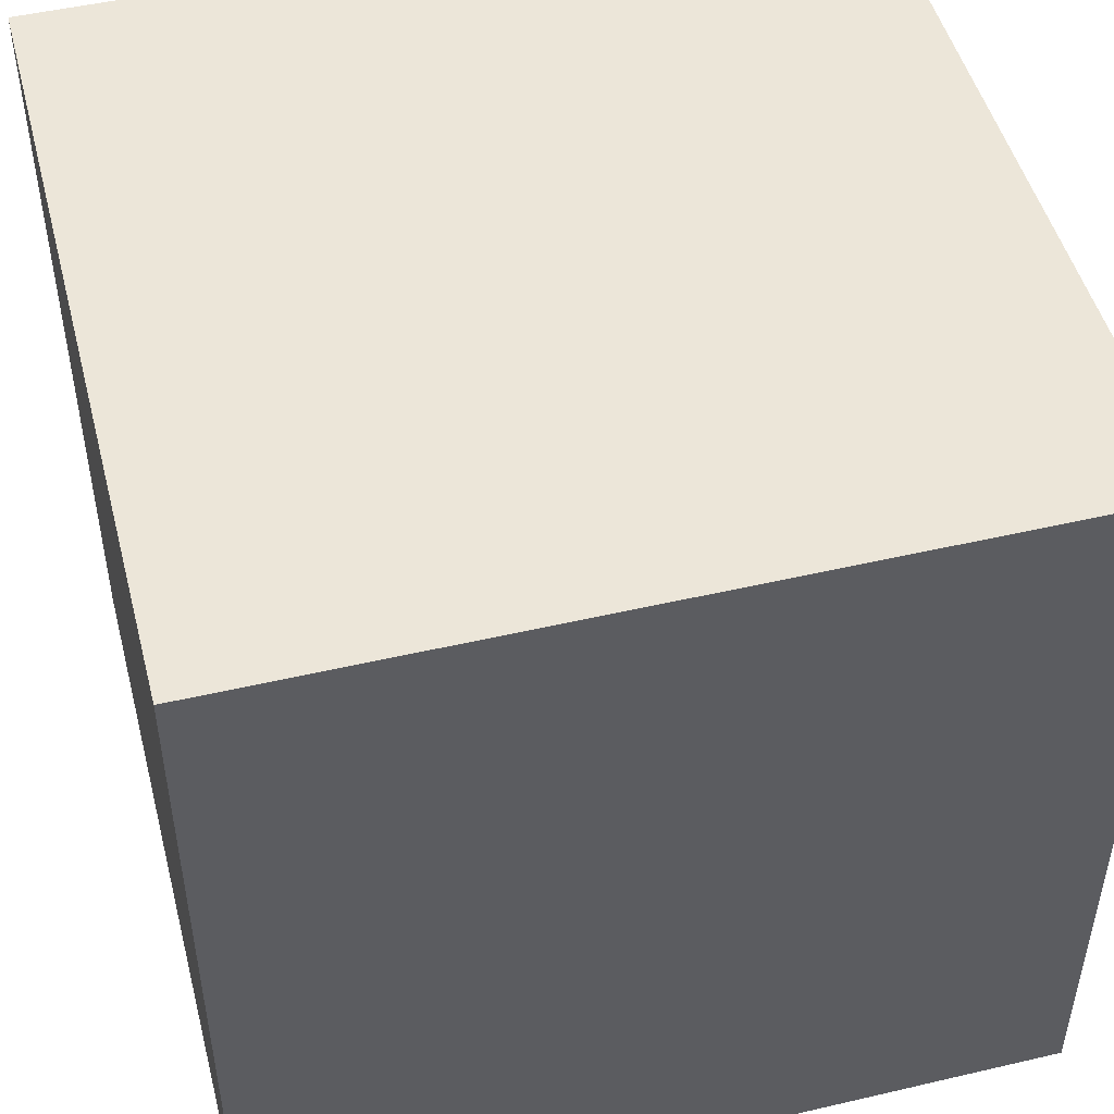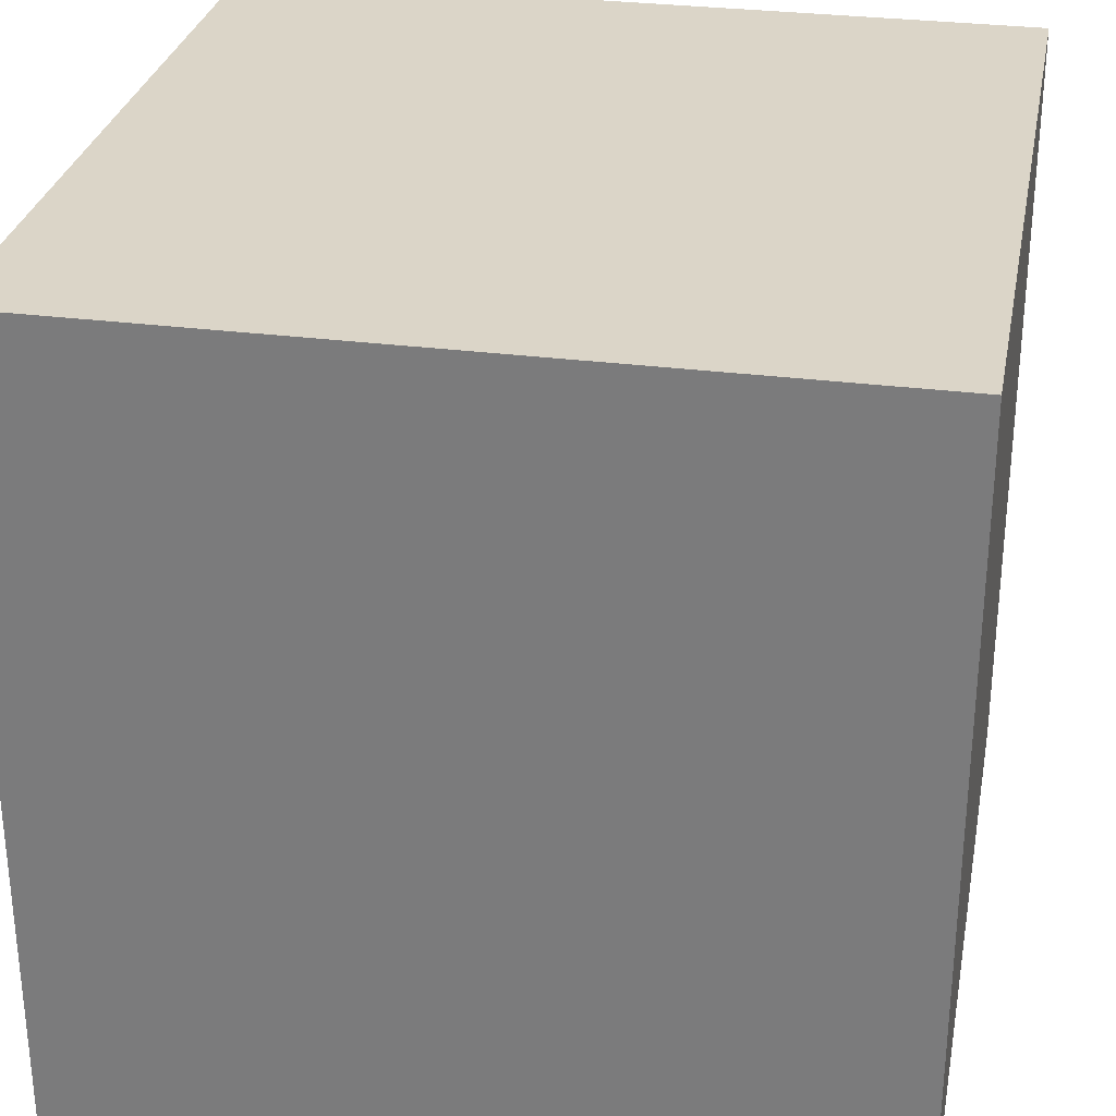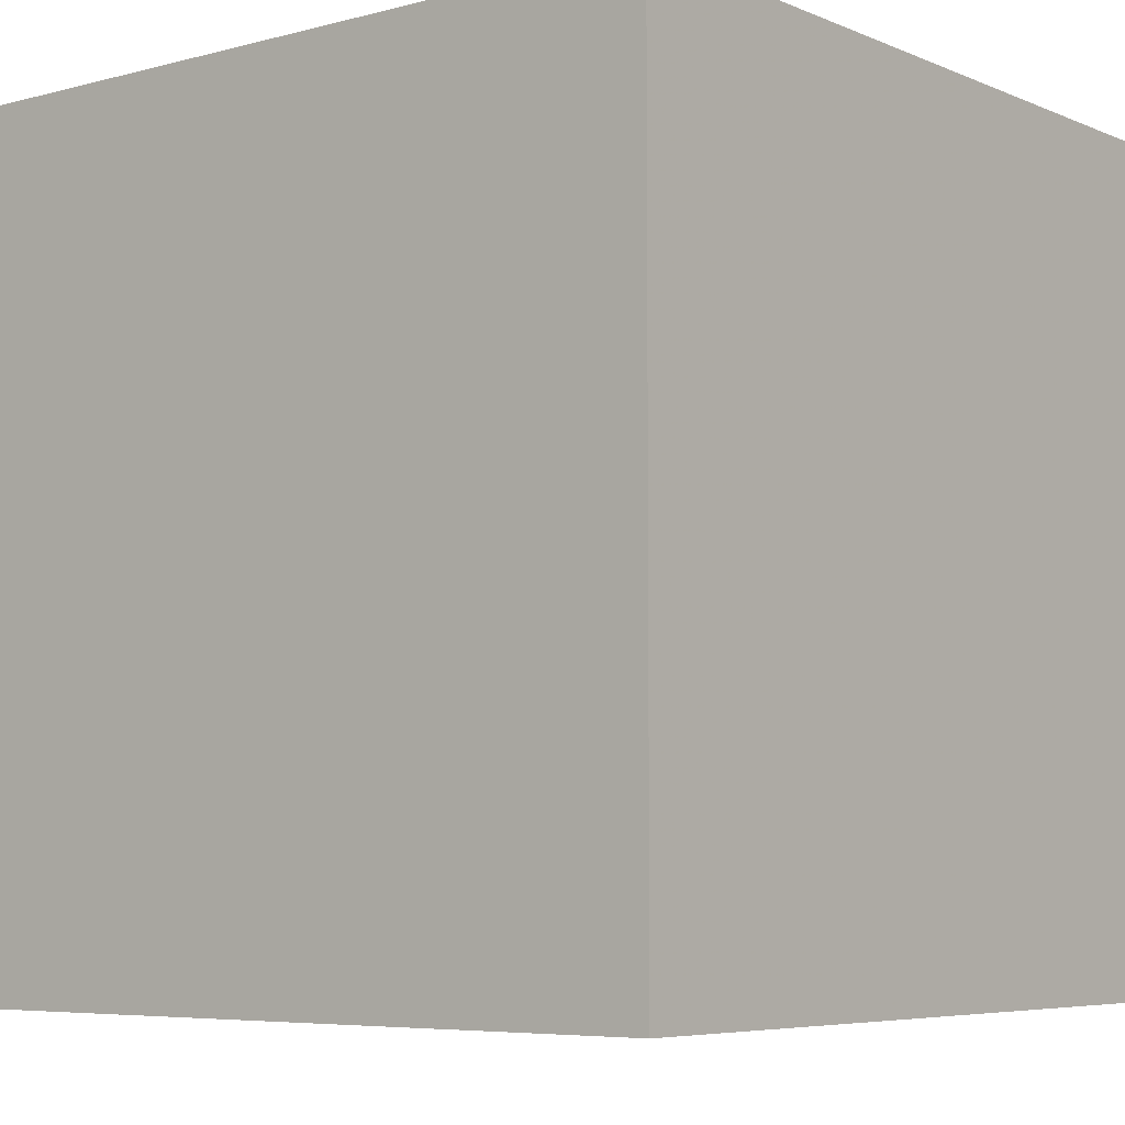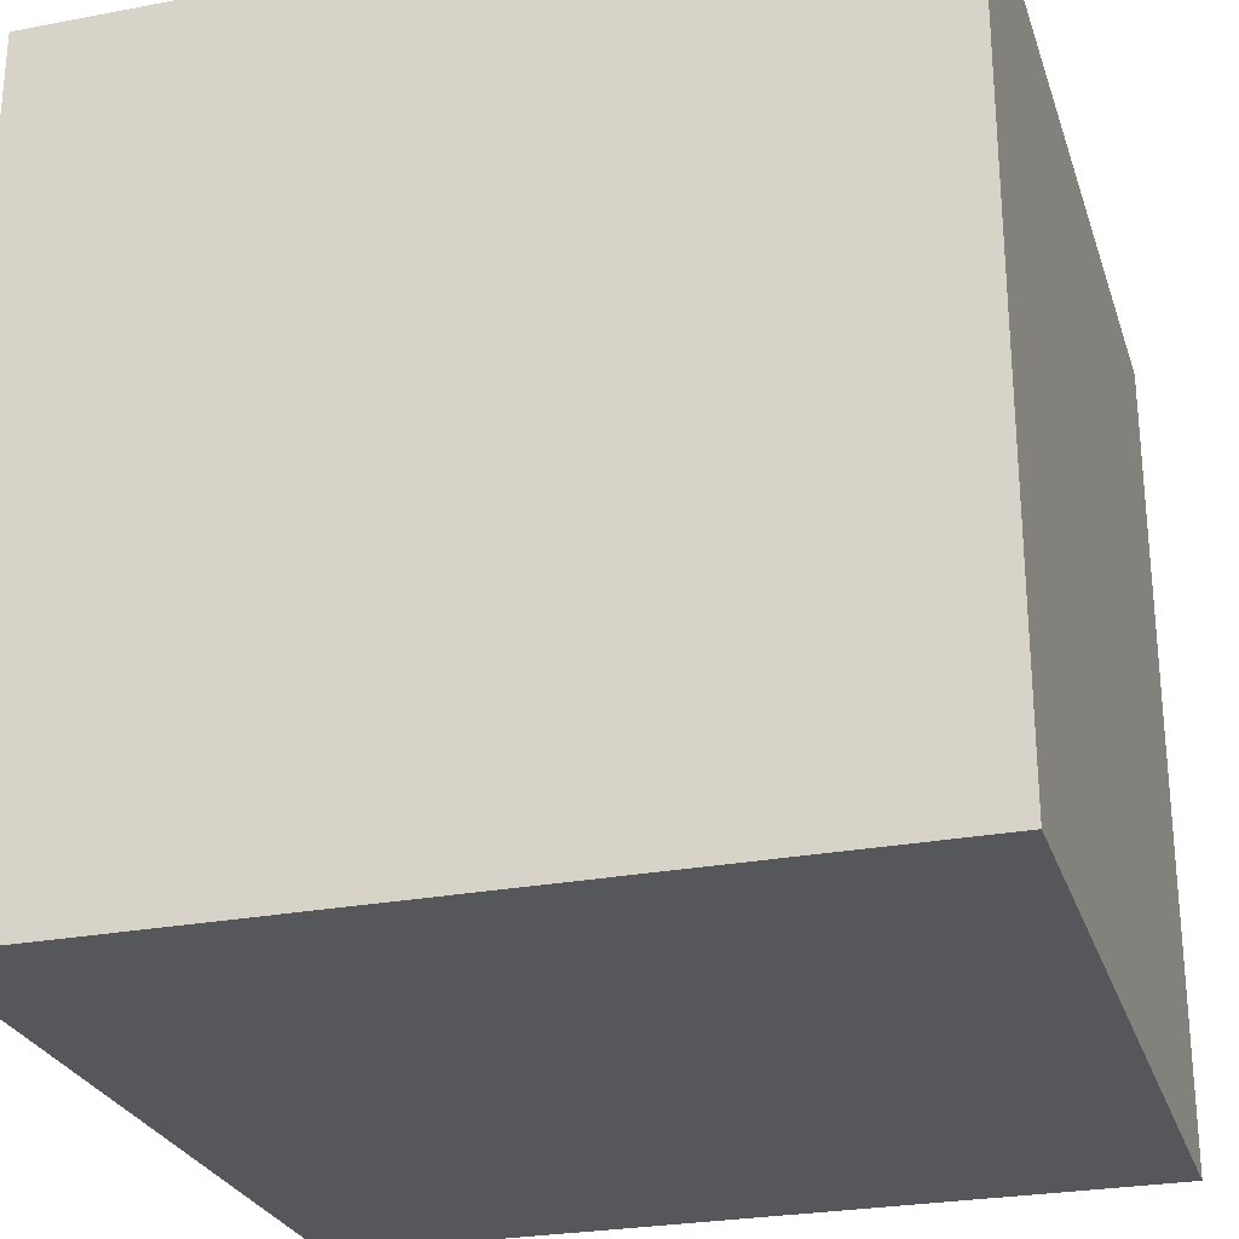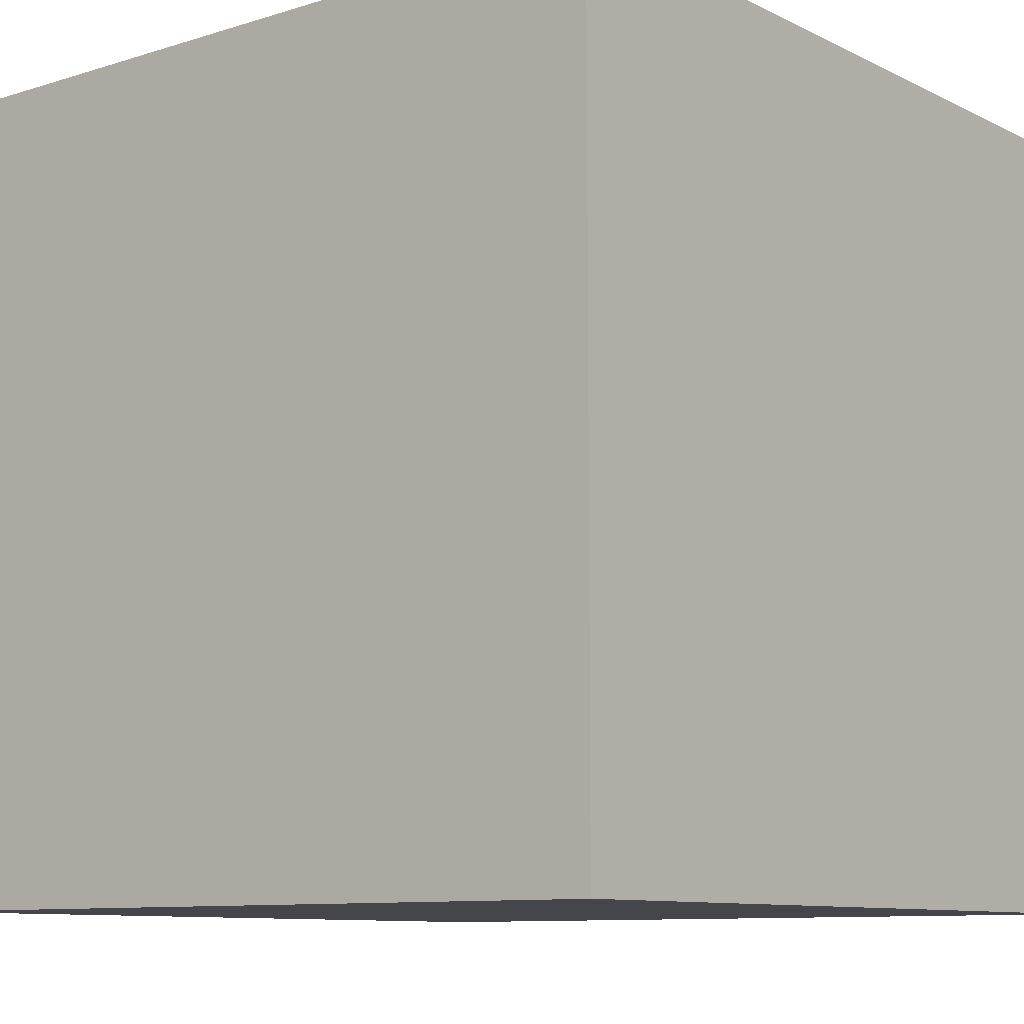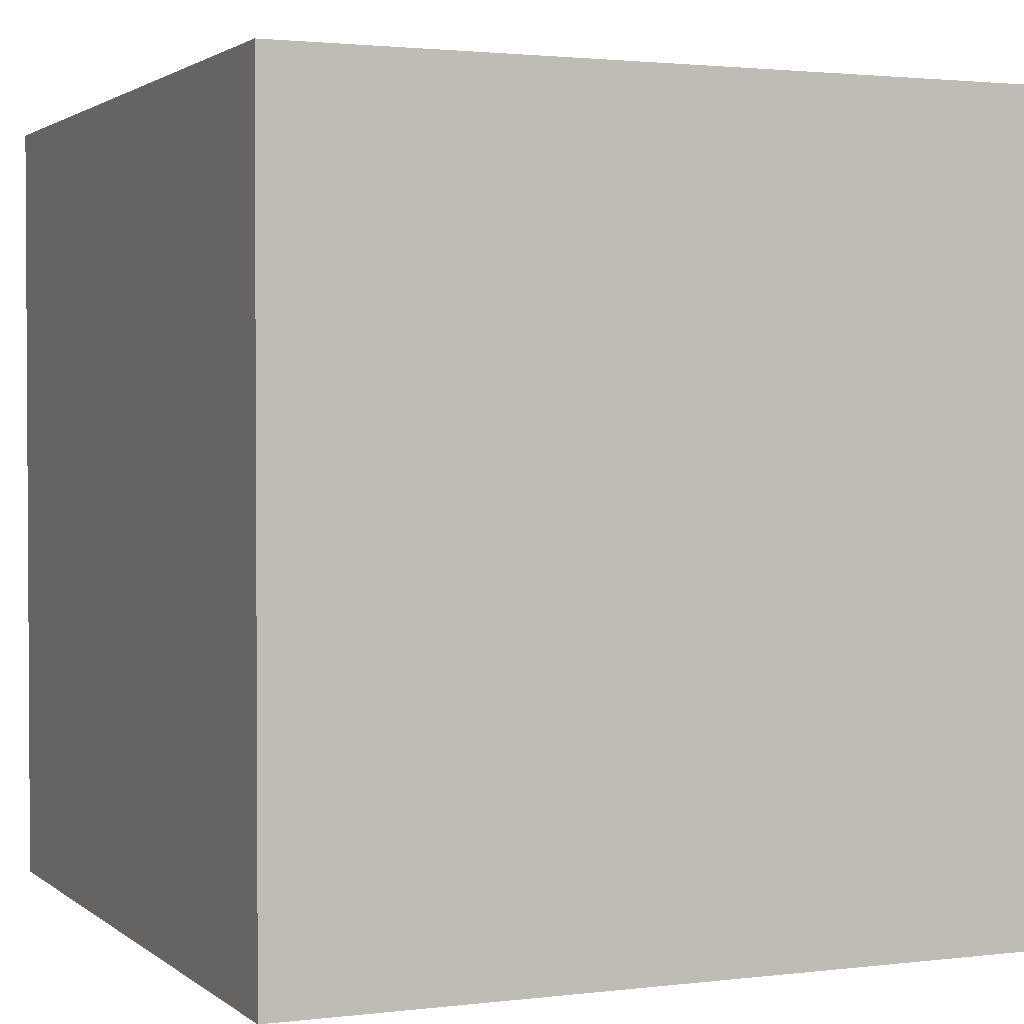
<metadata>
{"format":"obj","ext":"obj","renderer":"f3d","projection":"perspective","resolution":1024,"background":"white","views":[{"elev":49.0,"azim":-14.5,"up":"+Z"},{"elev":29.6,"azim":-169.2,"up":"+Y"},{"elev":-6.0,"azim":128.7,"up":"+Z"},{"elev":-26.7,"azim":16.5,"up":"+Z"},{"elev":-9.7,"azim":-141.2,"up":"+Z"},{"elev":2.0,"azim":66.5,"up":"+Z"}]}
</metadata>
<code>
v -1 -1 -1
v -1 1 -1
v 1 1 -1
v -1 -1 -1
v 1 1 -1
v 1 -1 -1
v 1 -1 -1
v 1 1 -1
v 1 1 1
v 1 -1 -1
v 1 1 1
v 1 -1 1
v 1 1 1
v -1 -1 1
v 1 -1 1
v 1 1 1
v -1 1 1
v -1 -1 1
v -1 -1 1
v -1 1 1
v -1 1 -1
v -1 -1 1
v -1 1 -1
v -1 -1 -1
v -1 1 -1
v -1 1 1
v 1 1 1
v -1 1 -1
v 1 1 1
v 1 1 -1
v -1 -1 1
v -1 -1 -1
v 1 -1 -1
v -1 -1 1
v 1 -1 -1
v 1 -1 1
f 1 2 3
f 4 5 6
f 7 8 9
f 10 11 12
f 13 14 15
f 16 17 18
f 19 20 21
f 22 23 24
f 25 26 27
f 28 29 30
f 31 32 33
f 34 35 36

</code>
